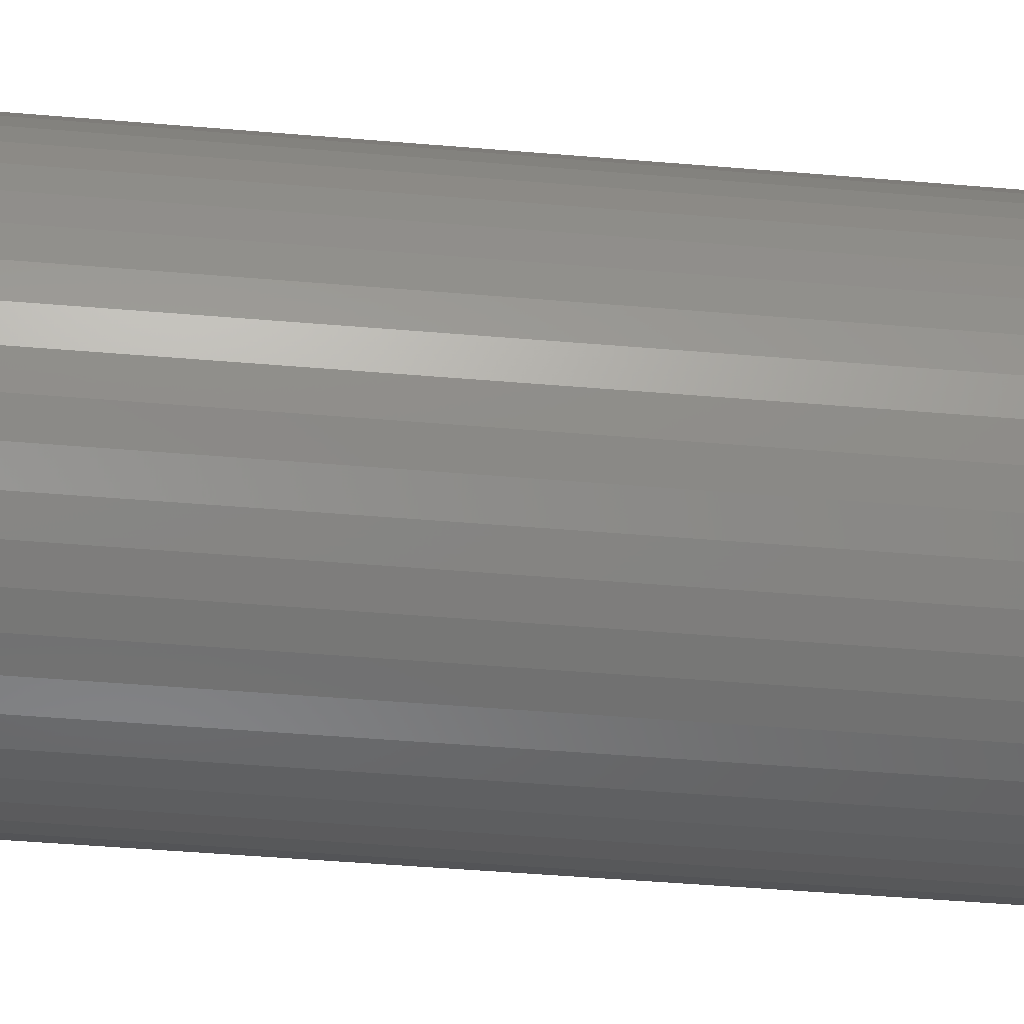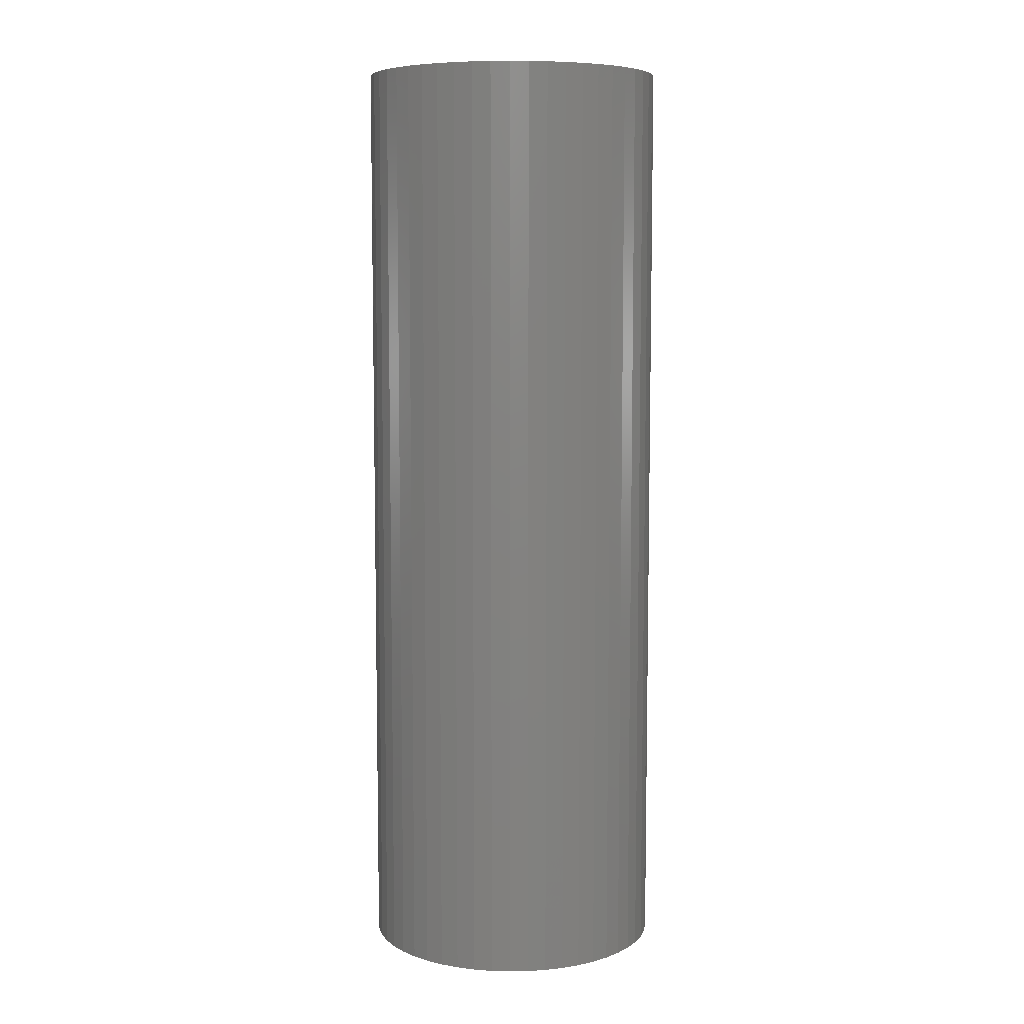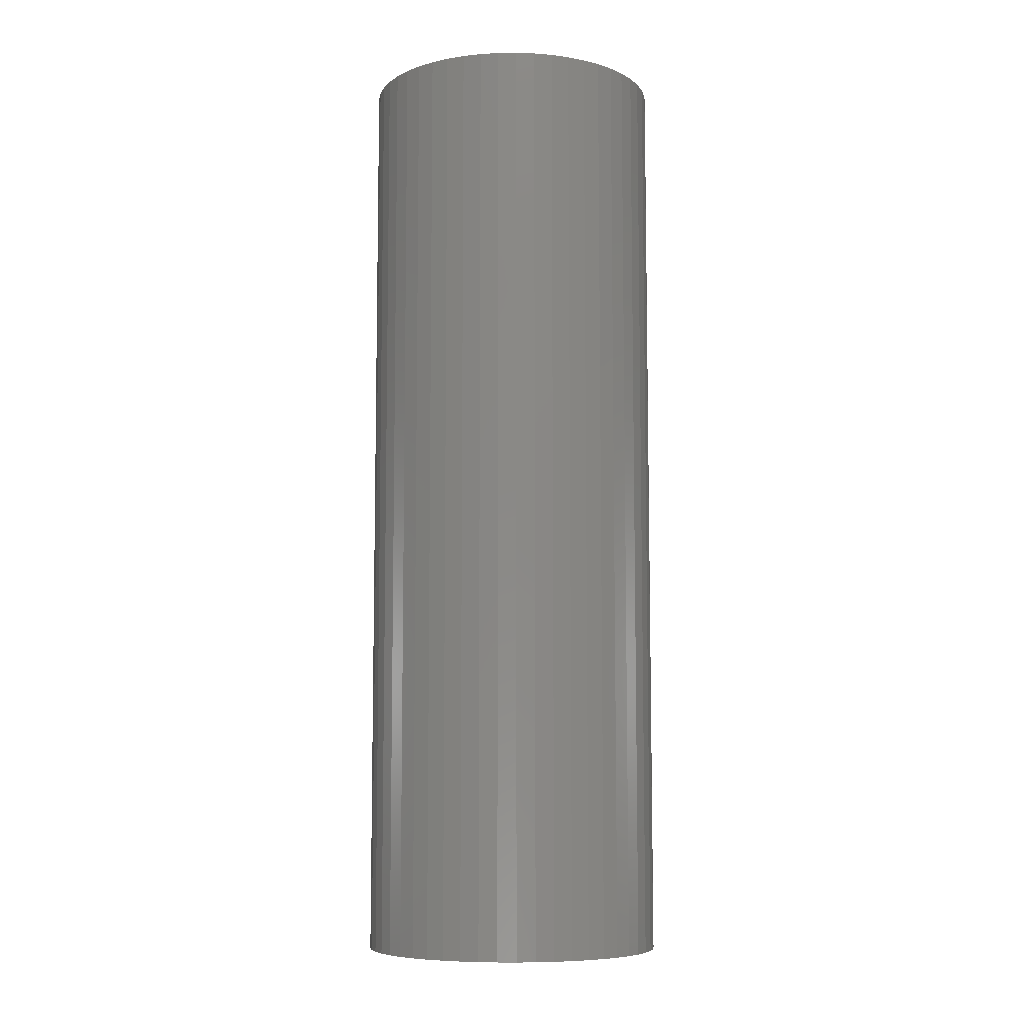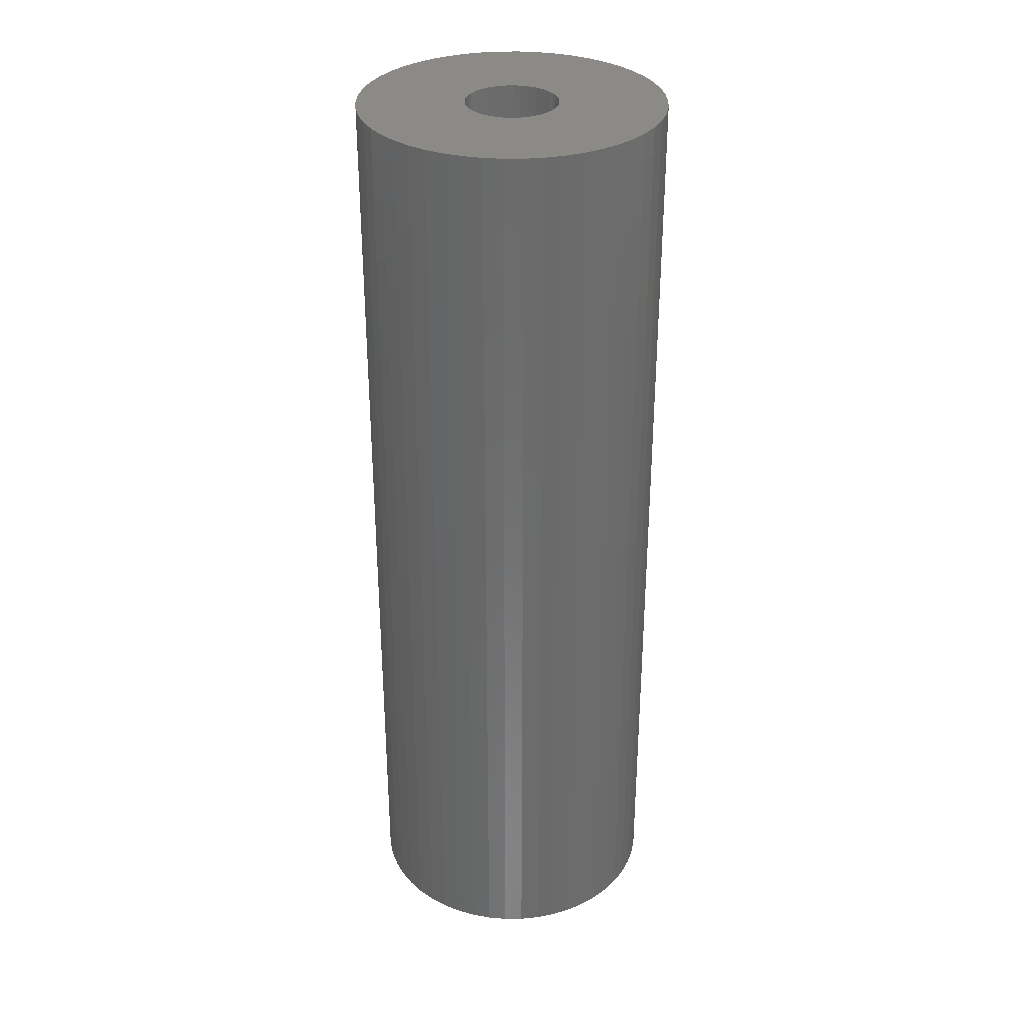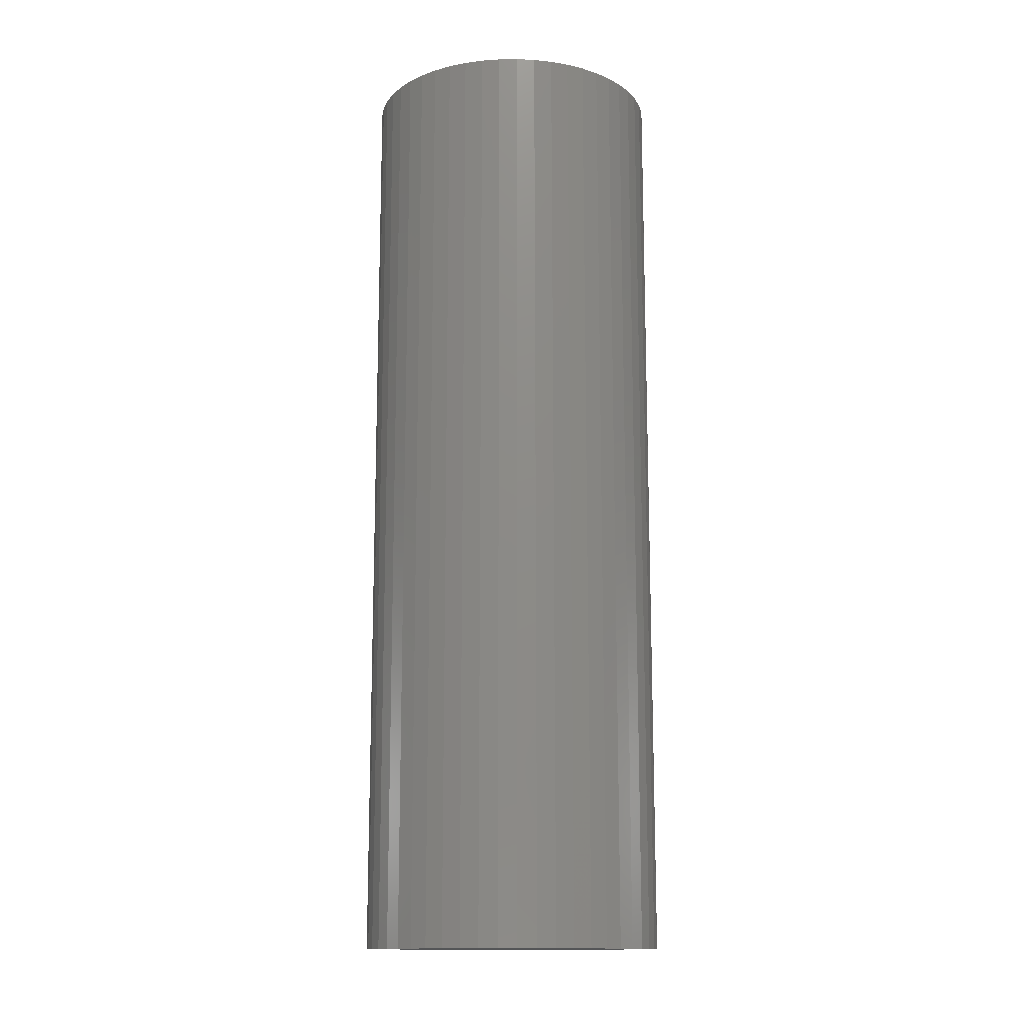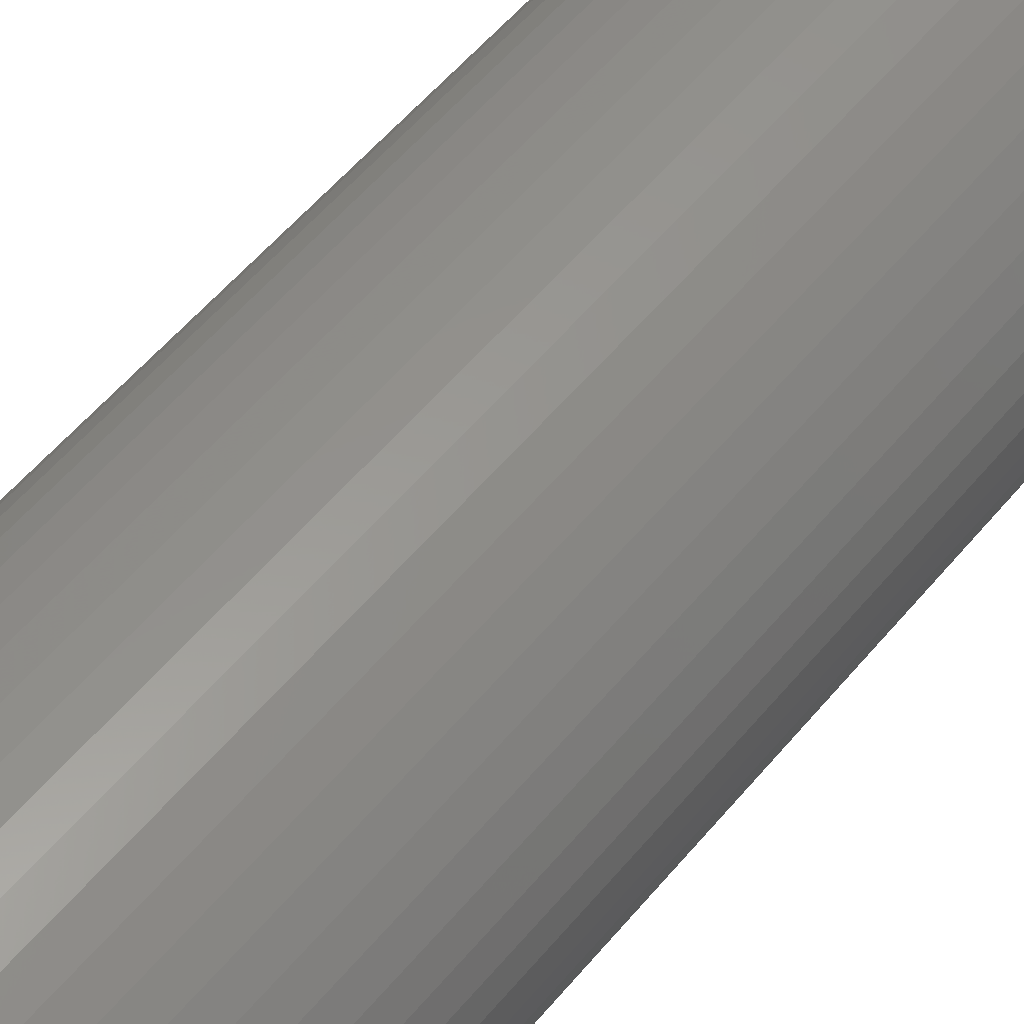
<metadata>
{"format":"stl","ext":"stl","renderer":"f3d","projection":"perspective","resolution":1024,"background":"white","views":[{"elev":-41.0,"azim":83.9,"up":"+Y"},{"elev":7.4,"azim":134.1,"up":"+Z"},{"elev":-7.8,"azim":153.1,"up":"+Z"},{"elev":32.3,"azim":107.4,"up":"+Z"},{"elev":-13.9,"azim":-27.2,"up":"+Z"},{"elev":54.4,"azim":38.5,"up":"+Y"}]}
</metadata>
<code>
# stl→obj: 200 verts, 400 faces
v 14 0 43.5
v 13.89 1.755 -43.5
v 13.89 1.755 43.5
v 14 0 -43.5
v -14 0 -43.5
v -13.89 1.755 43.5
v -13.89 1.755 -43.5
v -14 0 43.5
v 0.8791 13.97 -43.5
v -0.8791 13.97 43.5
v 0.8791 13.97 43.5
v -0.8791 13.97 -43.5
v -0.8791 -13.97 -43.5
v 0.8791 -13.97 43.5
v -0.8791 -13.97 43.5
v 0.8791 -13.97 -43.5
v 10.21 9.584 -43.5
v 8.924 10.79 43.5
v 10.21 9.584 43.5
v 8.924 10.79 -43.5
v -8.924 10.79 -43.5
v -10.21 9.584 43.5
v -8.924 10.79 43.5
v -10.21 9.584 -43.5
v -4.326 13.31 -43.5
v -5.961 12.67 43.5
v -4.326 13.31 43.5
v -5.961 12.67 -43.5
v 12.27 -6.745 43.5
v 13.02 -5.154 -43.5
v 13.02 -5.154 43.5
v 12.27 -6.745 -43.5
v 13.02 5.154 43.5
v 12.27 6.745 -43.5
v 12.27 6.745 43.5
v 13.02 5.154 -43.5
v 5.961 12.67 -43.5
v 4.326 13.31 43.5
v 5.961 12.67 43.5
v 4.326 13.31 -43.5
v 7.502 11.82 -43.5
v 7.502 11.82 43.5
v -13.02 5.154 -43.5
v -12.27 6.745 43.5
v -12.27 6.745 -43.5
v -13.02 5.154 43.5
v -11.33 8.229 -43.5
v -11.33 8.229 43.5
v 4.25 0 43.5
v 4.216 0.5327 43.5
v 13.56 3.482 43.5
v 13.89 -1.755 43.5
v 4.116 1.057 43.5
v 4.216 -0.5327 43.5
v 3.952 1.565 43.5
v 13.56 -3.482 43.5
v 3.724 2.047 43.5
v 11.33 8.229 43.5
v 4.116 -1.057 43.5
v 3.438 2.498 43.5
v 3.098 2.909 43.5
v 3.952 -1.565 43.5
v 2.709 3.275 43.5
v 2.277 3.588 43.5
v 3.724 -2.047 43.5
v 1.81 3.846 43.5
v 11.33 -8.229 43.5
v 3.438 -2.498 43.5
v 1.313 4.042 43.5
v 2.623 13.75 43.5
v 0.7964 4.175 43.5
v 0.2669 4.242 43.5
v -0.2669 4.242 43.5
v -0.7964 4.175 43.5
v -2.623 13.75 43.5
v -1.313 4.042 43.5
v -1.81 3.846 43.5
v -2.277 3.588 43.5
v -7.502 11.82 43.5
v -2.709 3.275 43.5
v -3.098 2.909 43.5
v -3.438 2.498 43.5
v 10.21 -9.584 43.5
v 3.098 -2.909 43.5
v 8.924 -10.79 43.5
v 2.709 -3.275 43.5
v 7.502 -11.82 43.5
v 2.277 -3.588 43.5
v 5.961 -12.67 43.5
v 1.81 -3.846 43.5
v 4.326 -13.31 43.5
v 1.313 -4.042 43.5
v 2.623 -13.75 43.5
v 0.7964 -4.175 43.5
v 0.2669 -4.242 43.5
v -0.2669 -4.242 43.5
v -0.7964 -4.175 43.5
v -2.623 -13.75 43.5
v -1.313 -4.042 43.5
v -4.326 -13.31 43.5
v -1.81 -3.846 43.5
v -5.961 -12.67 43.5
v -2.277 -3.588 43.5
v -7.502 -11.82 43.5
v -2.709 -3.275 43.5
v -8.924 -10.79 43.5
v -3.098 -2.909 43.5
v -10.21 -9.584 43.5
v -3.438 -2.498 43.5
v -11.33 -8.229 43.5
v -3.724 -2.047 43.5
v -12.27 -6.745 43.5
v -3.952 -1.565 43.5
v -13.02 -5.154 43.5
v -4.116 -1.057 43.5
v -13.56 -3.482 43.5
v -4.216 -0.5327 43.5
v -13.89 -1.755 43.5
v -4.25 0 43.5
v -3.724 2.047 43.5
v -3.952 1.565 43.5
v -4.116 1.057 43.5
v -13.56 3.482 43.5
v -4.216 0.5327 43.5
v -2.623 13.75 -43.5
v 4.25 0 -43.5
v 13.89 -1.755 -43.5
v 4.216 -0.5327 -43.5
v 13.56 -3.482 -43.5
v 4.116 -1.057 -43.5
v 4.216 0.5327 -43.5
v 3.952 -1.565 -43.5
v 13.56 3.482 -43.5
v 3.724 -2.047 -43.5
v 11.33 -8.229 -43.5
v 4.116 1.057 -43.5
v 3.438 -2.498 -43.5
v 10.21 -9.584 -43.5
v 3.098 -2.909 -43.5
v 8.924 -10.79 -43.5
v 3.952 1.565 -43.5
v 2.709 -3.275 -43.5
v 7.502 -11.82 -43.5
v 2.277 -3.588 -43.5
v 5.961 -12.67 -43.5
v 3.724 2.047 -43.5
v 1.81 -3.846 -43.5
v 4.326 -13.31 -43.5
v 11.33 8.229 -43.5
v 3.438 2.498 -43.5
v 1.313 -4.042 -43.5
v 2.623 -13.75 -43.5
v 0.7964 -4.175 -43.5
v 0.2669 -4.242 -43.5
v -0.2669 -4.242 -43.5
v -0.7964 -4.175 -43.5
v -2.623 -13.75 -43.5
v -1.313 -4.042 -43.5
v -4.326 -13.31 -43.5
v -1.81 -3.846 -43.5
v -5.961 -12.67 -43.5
v -2.277 -3.588 -43.5
v -7.502 -11.82 -43.5
v -2.709 -3.275 -43.5
v -8.924 -10.79 -43.5
v -3.098 -2.909 -43.5
v -10.21 -9.584 -43.5
v -11.33 -8.229 -43.5
v -3.438 -2.498 -43.5
v 3.098 2.909 -43.5
v 2.709 3.275 -43.5
v 2.277 3.588 -43.5
v 1.81 3.846 -43.5
v 1.313 4.042 -43.5
v 2.623 13.75 -43.5
v 0.7964 4.175 -43.5
v 0.2669 4.242 -43.5
v -0.2669 4.242 -43.5
v -0.7964 4.175 -43.5
v -1.313 4.042 -43.5
v -1.81 3.846 -43.5
v -2.277 3.588 -43.5
v -7.502 11.82 -43.5
v -2.709 3.275 -43.5
v -3.098 2.909 -43.5
v -3.438 2.498 -43.5
v -3.724 2.047 -43.5
v -3.952 1.565 -43.5
v -4.116 1.057 -43.5
v -13.56 3.482 -43.5
v -4.216 0.5327 -43.5
v -4.25 0 -43.5
v -3.724 -2.047 -43.5
v -12.27 -6.745 -43.5
v -3.952 -1.565 -43.5
v -13.02 -5.154 -43.5
v -4.116 -1.057 -43.5
v -13.56 -3.482 -43.5
v -4.216 -0.5327 -43.5
v -13.89 -1.755 -43.5
f 1 2 3
f 2 1 4
f 5 6 7
f 6 5 8
f 9 10 11
f 10 9 12
f 13 14 15
f 14 13 16
f 17 18 19
f 18 17 20
f 21 22 23
f 22 21 24
f 25 26 27
f 26 25 28
f 29 30 31
f 30 29 32
f 33 34 35
f 34 33 36
f 37 38 39
f 38 37 40
f 41 39 42
f 39 41 37
f 43 44 45
f 44 43 46
f 47 22 24
f 22 47 48
f 49 1 3
f 50 3 51
f 1 49 52
f 53 51 33
f 54 52 49
f 55 33 35
f 52 54 56
f 57 35 58
f 59 56 54
f 60 58 19
f 56 59 31
f 61 19 18
f 62 31 59
f 63 18 42
f 31 62 29
f 64 42 39
f 65 29 62
f 66 39 38
f 29 65 67
f 68 67 65
f 3 50 49
f 51 53 50
f 33 55 53
f 35 57 55
f 58 60 57
f 19 61 60
f 18 63 61
f 69 38 70
f 42 64 63
f 39 66 64
f 38 69 66
f 71 70 11
f 70 71 69
f 11 72 71
f 11 73 72
f 10 73 11
f 73 10 74
f 75 74 10
f 74 75 76
f 27 76 75
f 76 27 77
f 26 77 27
f 77 26 78
f 79 78 26
f 78 79 80
f 23 80 79
f 80 23 81
f 22 81 23
f 48 82 22
f 81 22 82
f 67 68 83
f 84 83 68
f 83 84 85
f 86 85 84
f 85 86 87
f 88 87 86
f 87 88 89
f 90 89 88
f 89 90 91
f 92 91 90
f 91 92 93
f 94 93 92
f 93 94 14
f 95 14 94
f 96 14 95
f 15 96 97
f 96 15 14
f 98 97 99
f 100 99 101
f 102 101 103
f 97 98 15
f 104 103 105
f 106 105 107
f 108 107 109
f 110 109 111
f 112 111 113
f 114 113 115
f 116 115 117
f 99 100 98
f 118 117 119
f 82 48 120
f 44 120 48
f 101 102 100
f 120 44 121
f 103 104 102
f 46 121 44
f 105 106 104
f 121 46 122
f 107 108 106
f 123 122 46
f 109 110 108
f 122 123 124
f 111 112 110
f 6 124 123
f 113 114 112
f 124 6 119
f 115 116 114
f 8 119 6
f 117 118 116
f 119 8 118
f 125 27 75
f 27 125 25
f 126 4 127
f 128 127 129
f 4 126 2
f 130 129 30
f 131 2 126
f 132 30 32
f 2 131 133
f 134 32 135
f 136 133 131
f 137 135 138
f 133 136 36
f 139 138 140
f 141 36 136
f 142 140 143
f 36 141 34
f 144 143 145
f 146 34 141
f 147 145 148
f 34 146 149
f 150 149 146
f 127 128 126
f 129 130 128
f 30 132 130
f 32 134 132
f 135 137 134
f 138 139 137
f 140 142 139
f 151 148 152
f 143 144 142
f 145 147 144
f 148 151 147
f 153 152 16
f 152 153 151
f 16 154 153
f 16 155 154
f 13 155 16
f 155 13 156
f 157 156 13
f 156 157 158
f 159 158 157
f 158 159 160
f 161 160 159
f 160 161 162
f 163 162 161
f 162 163 164
f 165 164 163
f 164 165 166
f 167 166 165
f 168 169 167
f 166 167 169
f 149 150 17
f 170 17 150
f 17 170 20
f 171 20 170
f 20 171 41
f 172 41 171
f 41 172 37
f 173 37 172
f 37 173 40
f 174 40 173
f 40 174 175
f 176 175 174
f 175 176 9
f 177 9 176
f 178 9 177
f 12 178 179
f 178 12 9
f 125 179 180
f 25 180 181
f 28 181 182
f 179 125 12
f 183 182 184
f 21 184 185
f 24 185 186
f 47 186 187
f 45 187 188
f 43 188 189
f 190 189 191
f 180 25 125
f 7 191 192
f 169 168 193
f 194 193 168
f 181 28 25
f 193 194 195
f 182 183 28
f 196 195 194
f 184 21 183
f 195 196 197
f 185 24 21
f 198 197 196
f 186 47 24
f 197 198 199
f 187 45 47
f 200 199 198
f 188 43 45
f 199 200 192
f 189 190 43
f 5 192 200
f 191 7 190
f 192 5 7
f 16 93 14
f 93 16 152
f 51 36 33
f 36 51 133
f 3 133 51
f 133 3 2
f 58 17 19
f 17 58 149
f 35 149 58
f 149 35 34
f 40 70 38
f 70 40 175
f 175 11 70
f 11 175 9
f 20 42 18
f 42 20 41
f 45 48 47
f 48 45 44
f 190 46 43
f 46 190 123
f 7 123 190
f 123 7 6
f 28 79 26
f 79 28 183
f 183 23 79
f 23 183 21
f 12 75 10
f 75 12 125
f 52 4 1
f 4 52 127
f 83 135 67
f 135 83 138
f 167 106 108
f 106 167 165
f 194 114 196
f 114 194 112
f 167 110 168
f 110 167 108
f 145 87 89
f 87 145 143
f 31 129 56
f 129 31 30
f 67 32 29
f 32 67 135
f 198 118 200
f 118 198 116
f 200 8 5
f 8 200 118
f 196 116 198
f 116 196 114
f 140 83 85
f 83 140 138
f 148 89 91
f 89 148 145
f 152 91 93
f 91 152 148
f 56 127 52
f 127 56 129
f 157 15 98
f 15 157 13
f 165 104 106
f 104 165 163
f 168 112 194
f 112 168 110
f 143 85 87
f 85 143 140
f 159 98 100
f 98 159 157
f 161 100 102
f 100 161 159
f 163 102 104
f 102 163 161
f 122 188 121
f 188 122 189
f 146 60 150
f 60 146 57
f 176 69 71
f 69 176 174
f 174 66 69
f 66 174 173
f 181 76 77
f 76 181 180
f 121 187 120
f 187 121 188
f 128 49 126
f 49 128 54
f 144 90 88
f 90 144 147
f 177 71 72
f 71 177 176
f 172 63 64
f 63 172 171
f 82 185 81
f 185 82 186
f 182 77 78
f 77 182 181
f 179 73 74
f 73 179 178
f 184 78 80
f 78 184 182
f 126 50 131
f 50 126 49
f 142 88 86
f 88 142 144
f 137 65 134
f 65 137 68
f 156 99 97
f 99 156 158
f 171 61 63
f 61 171 170
f 150 61 170
f 61 150 60
f 178 72 73
f 72 178 177
f 173 64 66
f 64 173 172
f 119 191 124
f 191 119 192
f 124 189 122
f 189 124 191
f 120 186 82
f 186 120 187
f 180 74 76
f 74 180 179
f 185 80 81
f 80 185 184
f 130 54 128
f 54 130 59
f 109 193 111
f 193 109 169
f 153 95 94
f 95 153 154
f 141 57 146
f 57 141 55
f 136 55 141
f 55 136 53
f 131 53 136
f 53 131 50
f 132 59 130
f 59 132 62
f 134 62 132
f 62 134 65
f 155 97 96
f 97 155 156
f 117 192 119
f 192 117 199
f 111 195 113
f 195 111 193
f 113 197 115
f 197 113 195
f 107 169 109
f 169 107 166
f 139 86 84
f 86 139 142
f 139 68 137
f 68 139 84
f 162 105 103
f 105 162 164
f 154 96 95
f 96 154 155
f 115 199 117
f 199 115 197
f 164 107 105
f 107 164 166
f 151 94 92
f 94 151 153
f 147 92 90
f 92 147 151
f 160 103 101
f 103 160 162
f 158 101 99
f 101 158 160

</code>
